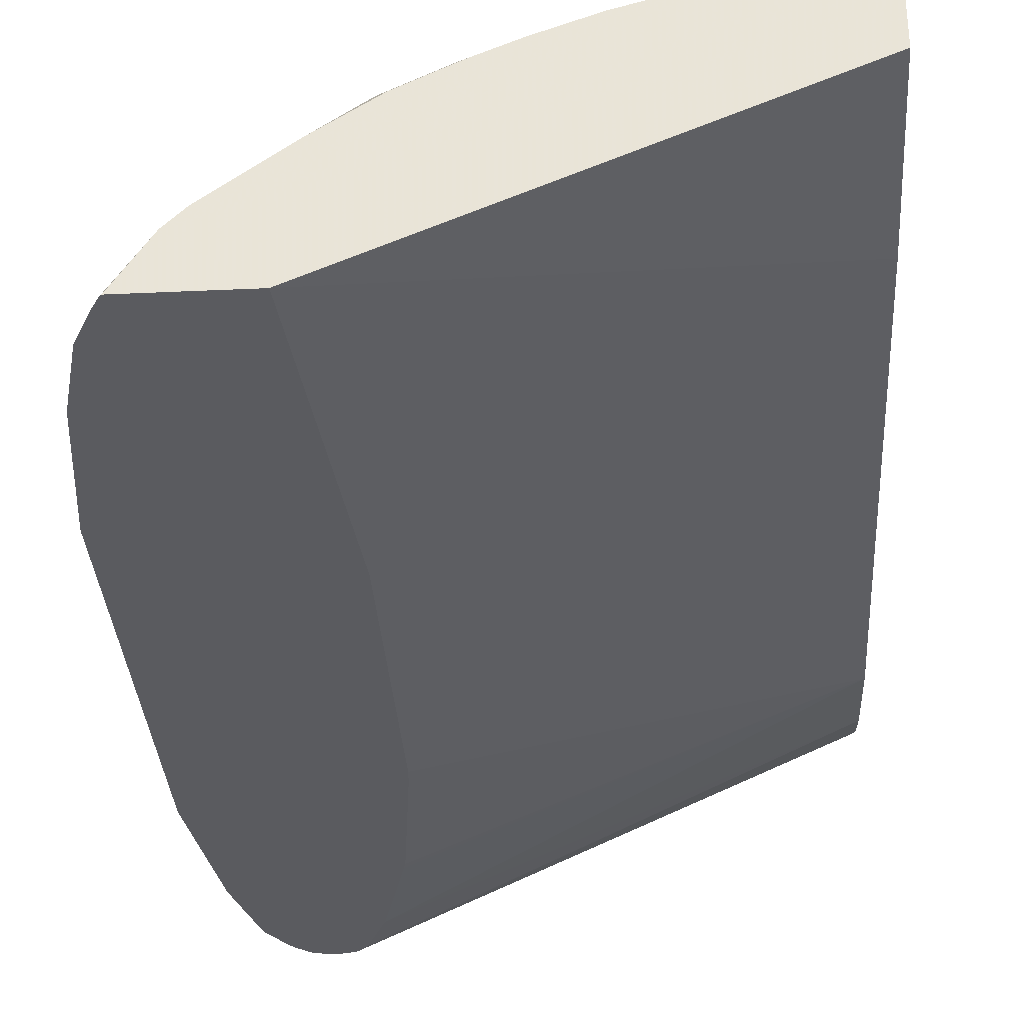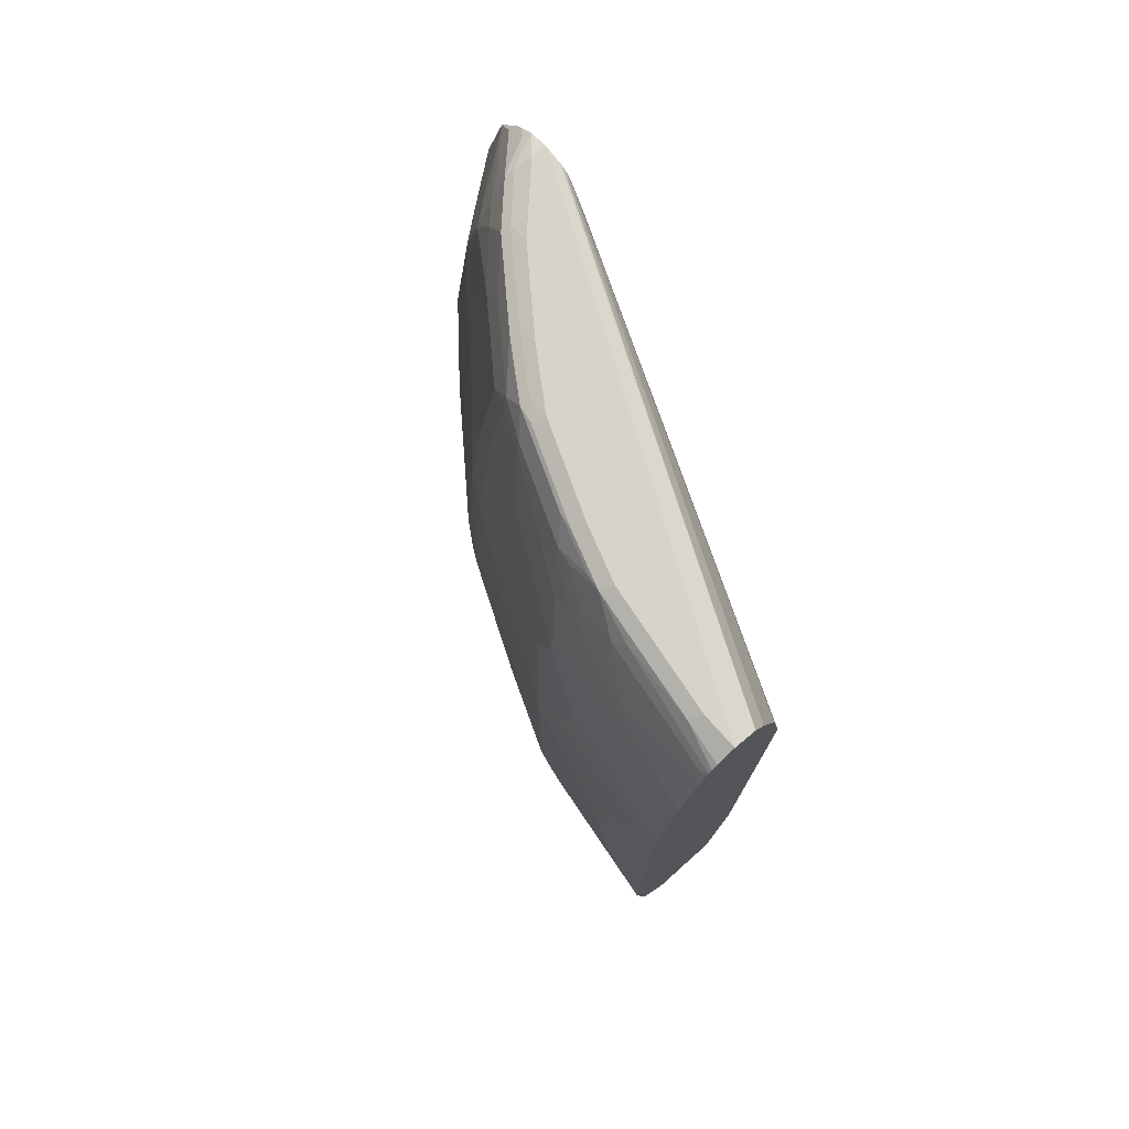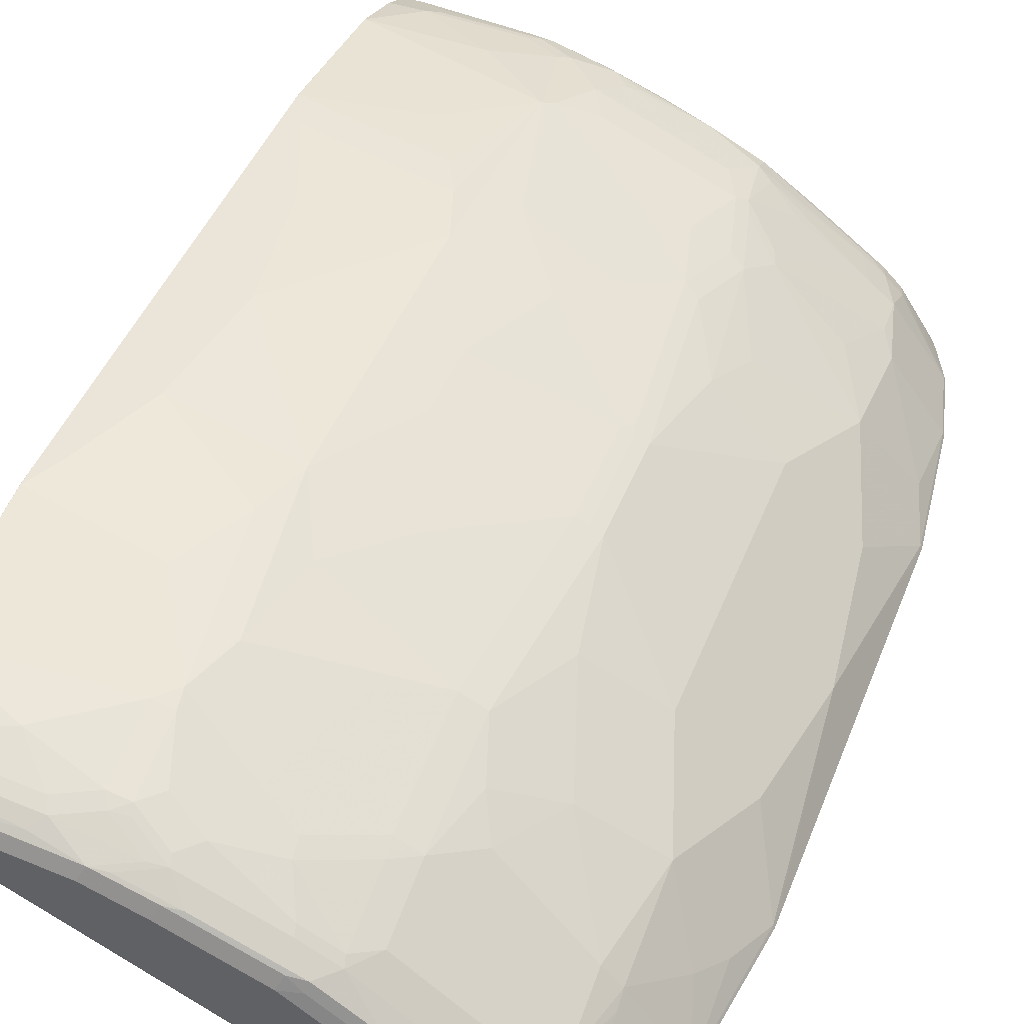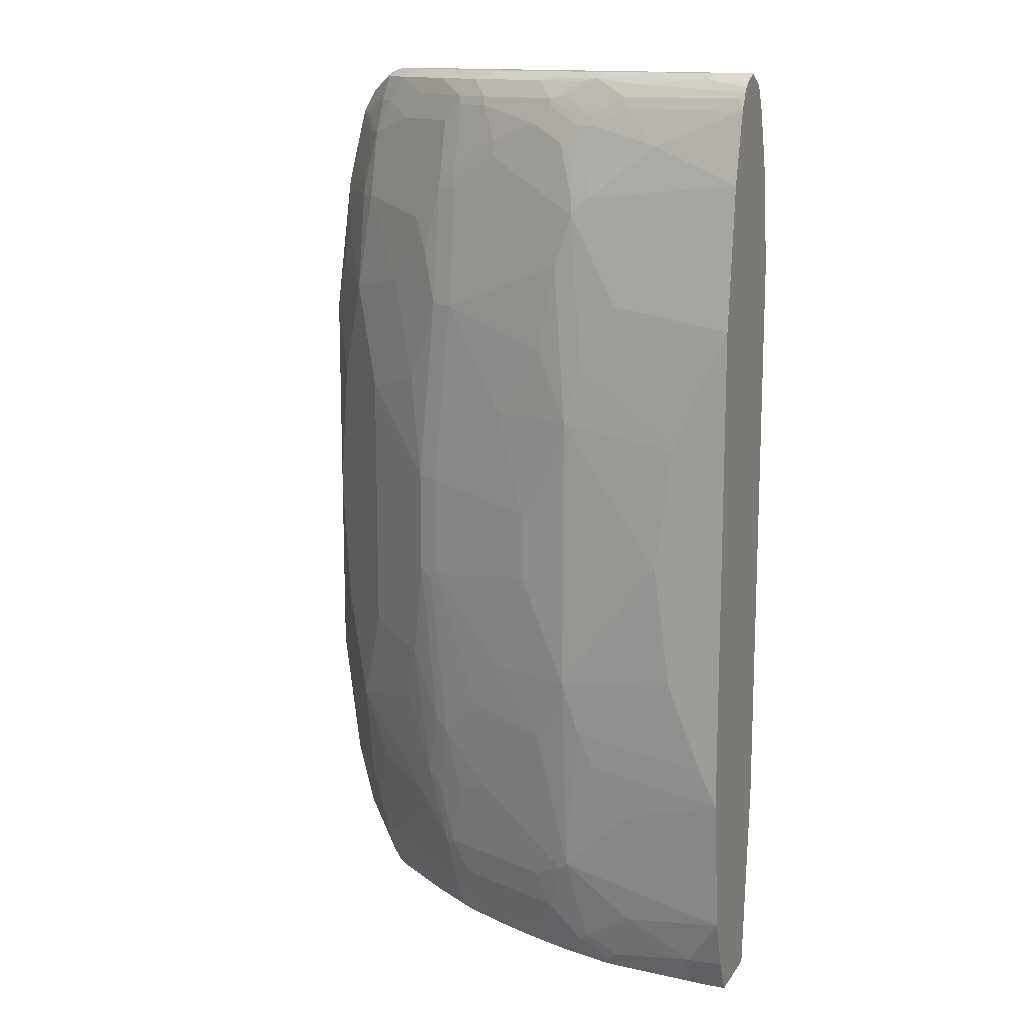
<metadata>
{"format":"obj","ext":"obj","renderer":"f3d","projection":"perspective","resolution":1024,"background":"white","views":[{"elev":-33.3,"azim":3.6,"up":"+Z"},{"elev":76.3,"azim":48.2,"up":"+Y"},{"elev":44.9,"azim":-159.3,"up":"+Z"},{"elev":13.3,"azim":21.7,"up":"+Y"}]}
</metadata>
<code>
v -0.6244 -0.2311 0.5618
v -0.6051 -0.3851 0.5618
v -0.6035 -0.3851 0.565
v -0.6227 -0.2311 0.565
v -0.6035 3.277e-05 0.6035
v -0.6115 0.009672 0.5875
v -0.6244 0.2311 0.5618
v -0.6044 -0.3879 0.5618
v -0.5842 -0.4622 0.565
v -0.5457 -0.3851 0.6421
v -0.6035 -0.2888 0.5843
v -0.565 -0.2118 0.6421
v -0.5842 -0.154 0.6228
v -0.5842 0.1541 0.6228
v -0.6227 0.2311 0.565
v -0.6035 0.3852 0.565
v -0.6039 0.3947 0.5618
v -0.5851 -0.4649 0.5618
v -0.5296 -0.5103 0.6116
v -0.5264 -0.5007 0.6228
v -0.5264 -0.4622 0.6421
v -0.5296 -0.414 0.6501
v -0.5264 -0.3659 0.6613
v -0.5457 -0.2696 0.6613
v -0.5457 0.2696 0.6613
v -0.6035 0.2889 0.5843
v -0.5842 0.3274 0.6035
v -0.5457 0.3852 0.6421
v -0.5465 0.4045 0.6356
v -0.585 0.4237 0.5779
v -0.5846 0.4717 0.5618
v -0.5659 -0.5035 0.5618
v -0.5489 -0.5103 0.5827
v -0.5205 -0.5196 0.6161
v -0.5202 -0.5196 0.6165
v -0.5072 -0.5007 0.6421
v -0.5008 -0.4622 0.6621
v -0.4879 -0.4237 0.6806
v -0.4302 -0.3659 0.7383
v -0.5072 -0.3467 0.6806
v -0.4494 -0.2311 0.7383
v -0.5264 -0.2118 0.6806
v -0.4108 -0.3274 0.7576
v -0.5264 0.2118 0.6806
v -0.4687 0.2889 0.7191
v -0.5264 0.3852 0.6613
v -0.5264 0.4622 0.6421
v -0.5465 0.4622 0.6164
v -0.581 0.4847 0.5618
v -0.5578 -0.5172 0.5618
v -0.5555 -0.5196 0.5618
v -0.501 -0.5196 0.6358
v -0.4911 -0.5103 0.6501
v -0.4815 -0.5007 0.6621
v -0.3916 -0.4815 0.7383
v -0.4237 -0.4622 0.7199
v -0.443 -0.4044 0.7199
v -0.4237 -0.3851 0.7391
v -0.3852 -0.4237 0.7584
v -0.3916 -0.4044 0.7576
v -0.4302 -0.1733 0.7576
v -0.5072 -0.154 0.6998
v -0.3948 -0.337 0.7656
v -0.3916 -0.2504 0.7768
v -0.5072 0.1541 0.6998
v -0.4302 0.1733 0.7576
v -0.3916 0.2696 0.7768
v -0.4108 0.3274 0.7576
v -0.4302 0.3659 0.7383
v -0.4494 0.3852 0.7191
v -0.4879 0.4237 0.6806
v -0.4687 0.4815 0.6806
v -0.5072 0.5008 0.6421
v -0.5264 0.5008 0.6228
v -0.565 0.4815 0.5843
v -0.5465 0.5008 0.5971
v -0.5634 0.5104 0.5682
v -0.5602 0.5167 0.5618
v -0.442 -0.5196 0.5618
v -0.5003 -0.5196 0.6364
v -0.3756 -0.5103 0.7367
v -0.3756 -0.4912 0.7463
v -0.3659 -0.4622 0.7584
v -0.3756 -0.414 0.7656
v -0.4108 -0.0577 0.7768
v -0.3756 -0.26 0.7849
v -0.4108 0.05776 0.7768
v -0.3788 0.2696 0.7833
v -0.3916 0.4045 0.7576
v -0.4302 0.4429 0.7191
v -0.3916 0.4815 0.7383
v -0.3707 0.5104 0.7416
v -0.4478 0.5104 0.6838
v -0.4863 0.5297 0.6453
v -0.5249 0.5297 0.6067
v -0.5344 0.5104 0.6067
v -0.5441 0.5297 0.5682
v -0.5537 0.5232 0.5618
v 0.0001236 -0.3081 0.7319
v 0.0001236 -0.5196 0.7522
v -0.4125 -0.154 0.5618
v -0.4232 -0.5196 0.6942
v -0.3178 -0.5103 0.7656
v -0.3664 -0.5196 0.7322
v -0.3654 -0.5196 0.7327
v -0.2408 -0.4912 0.8041
v -0.3563 -0.4526 0.7656
v -0.2408 -0.414 0.8234
v -0.2986 -0.3756 0.8041
v -0.3563 -0.337 0.7849
v -0.3948 -0.06734 0.7849
v -0.398 -0.0577 0.7833
v -0.2312 -0.2311 0.8475
v -0.3371 -0.2215 0.8041
v -0.3178 -0.3177 0.8041
v -0.3082 -0.3081 0.809
v -0.398 0.05776 0.7833
v -0.3659 0.2696 0.7897
v -0.3788 0.4045 0.764
v -0.3684 0.4237 0.7656
v -0.3684 0.5008 0.7463
v -0.3298 0.5008 0.7656
v -0.3322 0.5104 0.7608
v -0.3515 0.5297 0.7416
v -0.4093 0.5297 0.7031
v -0.4069 0.5344 0.6934
v -0.4839 0.5344 0.6356
v -0.5224 0.5344 0.5971
v -0.5425 0.5328 0.5618
v 0.0001236 0.3274 0.7319
v 0.0001236 -0.5196 0.8285
v -0.4125 0.1686 0.5618
v -0.2215 -0.5103 0.8041
v -0.2504 -0.5007 0.7969
v -0.3269 -0.5196 0.7519
v -0.3082 -0.5196 0.761
v -0.2692 -0.5196 0.778
v -0.183 -0.4912 0.8234
v -0.2215 -0.4526 0.8234
v -0.2023 -0.3948 0.8427
v -0.26 -0.3563 0.8234
v -0.3852 -0.0577 0.7897
v -0.1926 -0.154 0.8667
v -0.289 -0.154 0.8282
v -0.3274 -0.2118 0.809
v -0.2504 -0.3467 0.8282
v -0.2119 -0.3081 0.8475
v -0.3852 0.05776 0.7897
v -0.289 0.1541 0.8282
v -0.2312 0.2311 0.8475
v -0.2119 0.3274 0.8475
v -0.3082 0.3082 0.809
v -0.3659 0.4045 0.7704
v -0.3082 0.4429 0.7897
v -0.3106 0.4622 0.7849
v -0.2528 0.4815 0.8041
v -0.2336 0.5008 0.8041
v -0.236 0.5104 0.7993
v -0.2552 0.5297 0.78
v -0.2376 0.5329 0.7833
v -0.3338 0.5329 0.7448
v -0.3491 0.5344 0.7319
v -0.3852 0.5393 0.6934
v -0.4623 0.5393 0.6356
v -0.5008 0.5393 0.5971
v -0.52 0.5393 0.5779
v -0.5381 0.5353 0.5618
v -0.5402 0.5341 0.5618
v -0.4139 0.188 0.5618
v -0.4173 0.2183 0.5618
v -0.4318 0.3466 0.5618
v -0.4338 0.3549 0.5618
v -0.451 0.4237 0.5618
v -0.4531 0.4319 0.5618
v -0.4629 0.4693 0.5618
v 0.0001236 0.3276 0.7319
v -0.01932 -0.5196 0.8285
v 0.0001236 -0.4815 0.8475
v -0.2119 -0.5196 0.7996
v -0.1536 -0.5196 0.8165
v -0.1445 -0.5103 0.8234
v -0.1734 -0.4815 0.8282
v -0.2119 -0.443 0.8282
v -0.1926 -0.3851 0.8475
v -0.2504 -0.03842 0.8475
v -0.1734 -0.2118 0.8667
v -0.05783 -0.1348 0.886
v -0.07708 3.277e-05 0.886
v -0.1926 0.1541 0.8667
v -0.2504 0.03849 0.8475
v -0.1926 0.3852 0.8475
v -0.2312 0.4045 0.8282
v -0.1734 0.2118 0.8667
v -0.2697 0.4237 0.809
v -0.2504 0.4622 0.809
v -0.2143 0.4622 0.8234
v -0.1951 0.4815 0.8234
v -0.1974 0.4911 0.8186
v -0.2184 0.5136 0.8025
v -0.1974 0.5297 0.7993
v -0.1798 0.5329 0.8025
v -0.1734 0.5393 0.7897
v -0.2312 0.5393 0.7704
v -0.3274 0.5393 0.7319
v -0.52 0.5393 0.5618
v -0.4759 0.5008 0.5618
v 0.0001236 0.4431 0.7512
v -0.1348 -0.5196 0.8188
v -0.03857 -0.4815 0.8475
v -0.04817 -0.4912 0.8427
v -0.03857 -0.5071 0.8346
v 0.0001236 -0.4237 0.8667
v -5.975e-05 -0.4237 0.8667
v -0.1348 -0.5007 0.8282
v -0.1156 -0.443 0.8475
v -0.05783 -0.3659 0.8667
v -0.1156 -0.3081 0.8667
v -0.1541 -0.2504 0.8667
v -0.01932 -0.2311 0.886
v -0.05783 0.1348 0.886
v -0.1734 0.4045 0.8475
v -0.1951 0.4045 0.8427
v -0.1348 0.2889 0.8667
v -0.2119 0.4429 0.8282
v -0.01932 0.2311 0.886
v -0.1734 0.4815 0.8282
v -0.1798 0.4943 0.8218
v -0.1413 0.5136 0.8218
v -0.1284 0.5265 0.8154
v -0.04499 0.5329 0.8218
v -0.03857 0.5393 0.809
v -0.5168 0.5393 0.5618
v -0.4841 0.52 0.5618
v -0.4869 0.5247 0.5618
v 0.0001236 0.5008 0.7704
v 0.0001236 -0.4236 0.8667
v -5.975e-05 -0.2696 0.886
v -0.1156 0.3082 0.8667
v -5.975e-05 0.4237 0.8667
v -0.09634 0.4622 0.8475
v -5.975e-05 0.2696 0.886
v -0.1348 0.5008 0.8282
v -0.006478 0.5136 0.841
v 0.0001236 0.5201 0.8378
v 0.0001236 0.5247 0.8342
v 0.0001236 0.5296 0.8283
v 0.0001236 0.5329 0.8218
v 0.0001236 0.5393 0.809
v -0.5008 0.5357 0.5618
v -0.4911 0.5297 0.5618
v 0.0001236 0.5136 0.7768
v 0.0001236 -0.2695 0.886
v 0.0001236 -0.2502 0.886
v 0.0001236 0.4236 0.8667
v 0.0001236 0.5008 0.8475
v -5.975e-05 0.5008 0.8475
v 0.0001236 0.2311 0.886
v 0.0001236 0.2503 0.886
v 0.0001236 0.2695 0.8859
v 0.0001236 0.5329 0.7961
v 0.0001236 0.5265 0.7833
v -0.496 0.5338 0.5618
f 130 173 174
f 130 174 175
f 130 175 176
f 131 178 209
f 131 209 177
f 138 183 139
f 133 179 180
f 133 180 138
f 130 172 173
f 138 181 214
f 138 214 182
f 138 182 183
f 133 137 179
f 138 180 181
f 128 168 129
f 130 170 171
f 130 169 170
f 130 132 169
f 124 126 125
f 128 167 168
f 128 166 167
f 128 165 166
f 127 165 128
f 127 164 165
f 126 163 164
f 126 204 163
f 124 158 159
f 126 162 204
f 130 171 172
f 126 164 127
f 151 192 152
f 140 184 147
f 154 194 195
f 124 162 126
f 154 156 155
f 154 195 156
f 152 154 153
f 152 194 154
f 152 192 194
f 151 193 191
f 151 189 193
f 151 191 192
f 150 189 151
f 149 190 189
f 149 189 150
f 148 190 149
f 143 190 185
f 143 189 190
f 143 188 189
f 143 187 188
f 143 186 187
f 143 184 186
f 143 147 184
f 143 185 144
f 142 190 148
f 142 185 190
f 142 144 185
f 142 145 144
f 140 183 184
f 140 146 141
f 140 147 146
f 139 183 140
f 124 161 162
f 99 252 236
f 124 159 160
f 106 138 139
f 106 133 138
f 106 134 133
f 103 137 133
f 103 136 137
f 103 135 136
f 103 105 135
f 103 134 106
f 103 133 134
f 99 131 100
f 99 178 131
f 99 212 178
f 99 236 212
f 99 253 252
f 99 257 253
f 99 258 257
f 99 259 258
f 99 254 259
f 99 255 254
f 99 244 255
f 99 245 244
f 99 246 245
f 99 247 246
f 99 248 247
f 99 260 248
f 99 261 260
f 99 251 261
f 99 235 251
f 156 195 224
f 108 140 141
f 124 160 161
f 108 141 109
f 109 141 115
f 123 158 124
f 123 157 158
f 123 156 157
f 122 156 123
f 122 155 156
f 121 155 122
f 120 155 121
f 120 154 155
f 120 153 154
f 119 153 120
f 118 152 153
f 118 151 152
f 118 150 151
f 118 149 150
f 118 148 149
f 115 146 116
f 115 141 146
f 113 147 143
f 113 146 147
f 113 116 146
f 113 145 114
f 113 144 145
f 113 143 144
f 112 148 117
f 112 142 148
f 111 145 142
f 111 114 145
f 111 142 112
f 109 115 110
f 108 139 140
f 156 224 196
f 228 242 256
f 156 197 157
f 223 241 238
f 221 240 226
f 221 239 240
f 221 238 239
f 218 237 219
f 217 237 218
f 216 237 217
f 213 237 216
f 213 236 237
f 212 236 213
f 209 213 215
f 207 234 235
f 207 233 234
f 226 240 242
f 206 233 207
f 201 230 231
f 201 229 230
f 201 228 229
f 199 227 228
f 199 201 200
f 199 228 201
f 198 227 199
f 197 221 226
f 197 222 221
f 197 227 198
f 197 226 227
f 250 262 261
f 196 222 197
f 201 231 202
f 226 242 228
f 226 228 227
f 228 256 243
f 99 207 235
f 250 261 251
f 249 261 262
f 249 260 261
f 248 260 249
f 244 256 255
f 243 256 244
f 241 259 254
f 241 258 259
f 241 257 258
f 240 256 242
f 239 241 254
f 239 256 240
f 239 255 256
f 239 254 255
f 238 241 239
f 237 252 253
f 236 252 237
f 235 250 251
f 234 250 235
f 232 248 249
f 230 248 231
f 230 247 248
f 230 246 247
f 230 245 246
f 230 244 245
f 229 243 244
f 229 244 230
f 228 243 229
f 196 224 222
f 193 241 223
f 193 225 241
f 193 220 225
f 178 213 209
f 178 212 213
f 177 211 208
f 177 210 211
f 177 209 210
f 175 207 176
f 175 206 207
f 166 205 167
f 163 165 164
f 163 166 165
f 163 205 166
f 163 232 205
f 163 248 232
f 163 231 248
f 163 202 231
f 163 203 202
f 163 204 203
f 161 204 162
f 160 200 201
f 160 204 161
f 160 203 204
f 160 202 203
f 160 201 202
f 159 200 160
f 158 200 159
f 158 199 200
f 158 198 199
f 157 198 158
f 157 197 198
f 180 208 181
f 156 196 197
f 181 211 210
f 181 209 214
f 192 195 194
f 192 224 195
f 192 222 224
f 191 238 221
f 191 223 238
f 191 193 223
f 191 222 192
f 191 221 222
f 189 220 193
f 188 220 189
f 187 220 188
f 187 225 220
f 187 241 225
f 187 257 241
f 187 253 257
f 187 237 253
f 187 219 237
f 186 219 187
f 186 218 219
f 184 215 213
f 184 218 186
f 184 217 218
f 184 216 217
f 184 213 216
f 182 214 209
f 182 184 183
f 182 215 184
f 182 209 215
f 181 208 211
f 181 210 209
f 99 176 207
f 9 18 19
f 99 132 130
f 24 40 39
f 24 41 42
f 23 40 24
f 22 38 39
f 22 40 23
f 22 39 40
f 21 38 22
f 21 57 38
f 21 37 57
f 21 54 37
f 21 36 54
f 20 36 21
f 20 52 36
f 24 39 43
f 20 35 52
f 19 34 35
f 19 33 34
f 18 33 19
f 18 32 33
f 17 30 31
f 17 29 30
f 17 28 29
f 16 26 27
f 16 28 17
f 16 27 28
f 15 26 16
f 14 26 15
f 14 25 26
f 19 35 20
f 24 43 41
f 25 44 45
f 25 45 46
f 36 52 53
f 34 52 35
f 34 80 52
f 34 102 80
f 34 104 102
f 34 105 104
f 34 135 105
f 34 136 135
f 34 137 136
f 34 179 137
f 34 180 179
f 34 208 180
f 34 177 208
f 34 131 177
f 34 100 131
f 34 79 100
f 34 51 79
f 34 50 51
f 33 50 34
f 32 50 33
f 31 48 49
f 30 48 31
f 29 48 30
f 29 47 48
f 28 47 29
f 28 46 47
f 25 27 26
f 25 28 27
f 25 46 28
f 10 24 11
f 36 53 54
f 10 23 24
f 10 21 22
f 1 170 169
f 1 171 170
f 1 172 171
f 1 173 172
f 1 174 173
f 1 175 174
f 1 206 175
f 1 233 206
f 1 234 233
f 1 250 234
f 99 130 176
f 1 249 262
f 1 232 249
f 1 169 132
f 1 205 232
f 1 168 167
f 1 129 168
f 1 98 129
f 1 78 98
f 1 49 78
f 1 31 49
f 1 17 31
f 1 7 17
f 1 6 7
f 1 5 6
f 1 4 5
f 1 3 4
f 1 2 3
f 1 167 205
f 1 132 101
f 1 101 79
f 1 79 51
f 9 20 21
f 9 19 20
f 8 18 9
f 7 16 17
f 7 15 16
f 5 7 6
f 5 15 7
f 5 14 15
f 5 25 14
f 5 44 25
f 5 42 44
f 5 24 42
f 5 12 24
f 5 13 12
f 4 24 12
f 4 11 24
f 4 13 5
f 4 12 13
f 3 11 4
f 3 10 11
f 3 21 10
f 3 9 21
f 3 8 9
f 2 8 3
f 1 8 2
f 1 18 8
f 1 32 18
f 1 50 32
f 1 51 50
f 10 22 23
f 37 54 55
f 1 262 250
f 37 56 57
f 84 109 110
f 84 108 109
f 82 107 83
f 82 139 107
f 82 106 139
f 82 103 106
f 81 105 103
f 81 104 105
f 81 102 104
f 81 103 82
f 80 102 81
f 79 101 99
f 79 99 100
f 84 107 139
f 77 98 78
f 77 95 97
f 76 95 77
f 76 96 95
f 74 76 75
f 74 96 76
f 74 95 96
f 73 95 74
f 73 94 95
f 72 94 73
f 72 93 94
f 72 92 93
f 72 91 92
f 72 90 91
f 77 97 98
f 84 139 108
f 85 111 112
f 85 112 117
f 37 55 56
f 99 101 132
f 97 129 98
f 97 128 129
f 95 128 97
f 94 128 95
f 94 127 128
f 94 126 127
f 94 125 126
f 92 125 94
f 92 124 125
f 92 123 124
f 92 122 123
f 92 121 122
f 91 121 92
f 89 91 90
f 89 121 91
f 89 120 121
f 89 119 120
f 88 153 119
f 88 118 153
f 88 148 118
f 88 117 148
f 86 116 113
f 86 115 116
f 86 110 115
f 86 114 111
f 86 113 114
f 85 117 87
f 70 72 71
f 70 90 72
f 92 94 93
f 69 89 70
f 47 71 72
f 47 75 48
f 47 74 75
f 47 73 74
f 47 72 73
f 46 71 47
f 46 70 71
f 46 69 70
f 45 69 46
f 45 68 69
f 45 67 68
f 45 66 67
f 44 66 45
f 44 65 66
f 43 64 61
f 43 86 64
f 43 63 86
f 43 84 63
f 43 60 84
f 42 65 44
f 42 62 65
f 42 61 62
f 41 43 61
f 39 60 43
f 39 59 60
f 39 58 59
f 39 57 58
f 70 89 90
f 38 57 39
f 48 75 49
f 49 75 76
f 41 61 42
f 49 77 78
f 67 89 68
f 49 76 77
f 68 89 69
f 67 119 89
f 67 88 119
f 67 87 117
f 66 87 67
f 65 87 66
f 64 111 85
f 64 86 111
f 63 110 86
f 63 84 110
f 62 87 65
f 62 85 87
f 67 117 88
f 61 64 85
f 61 85 62
f 53 82 54
f 53 80 81
f 55 59 56
f 55 82 59
f 56 59 57
f 54 82 55
f 52 80 53
f 59 84 60
f 59 107 84
f 57 59 58
f 59 83 107
f 53 81 82
f 59 82 83

</code>
